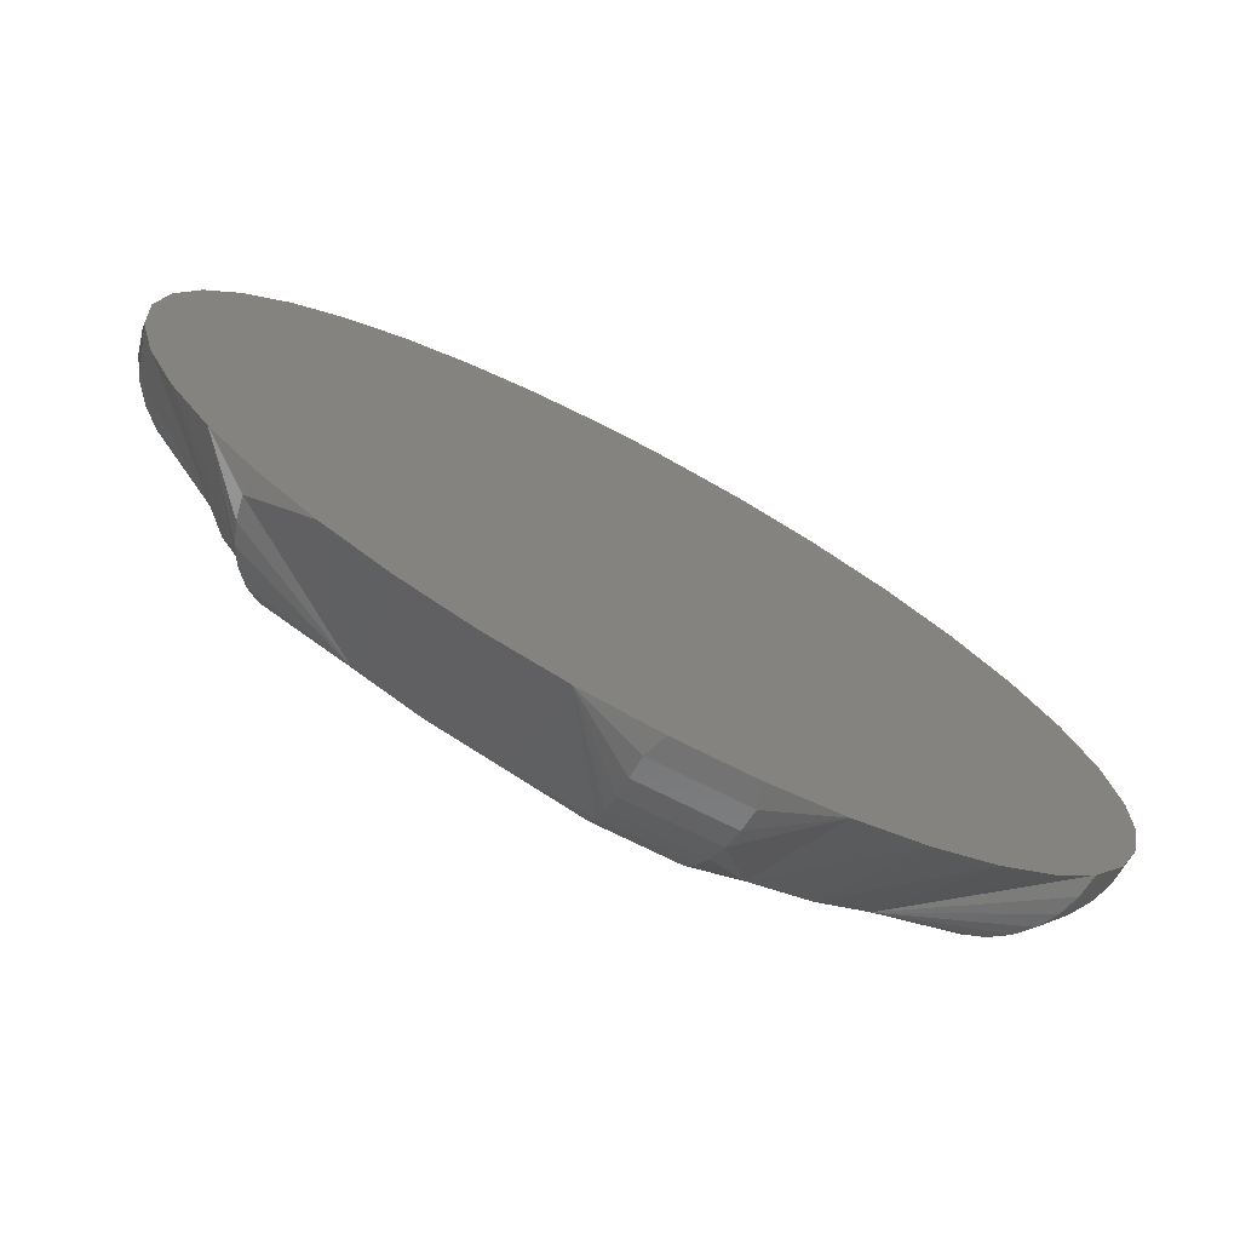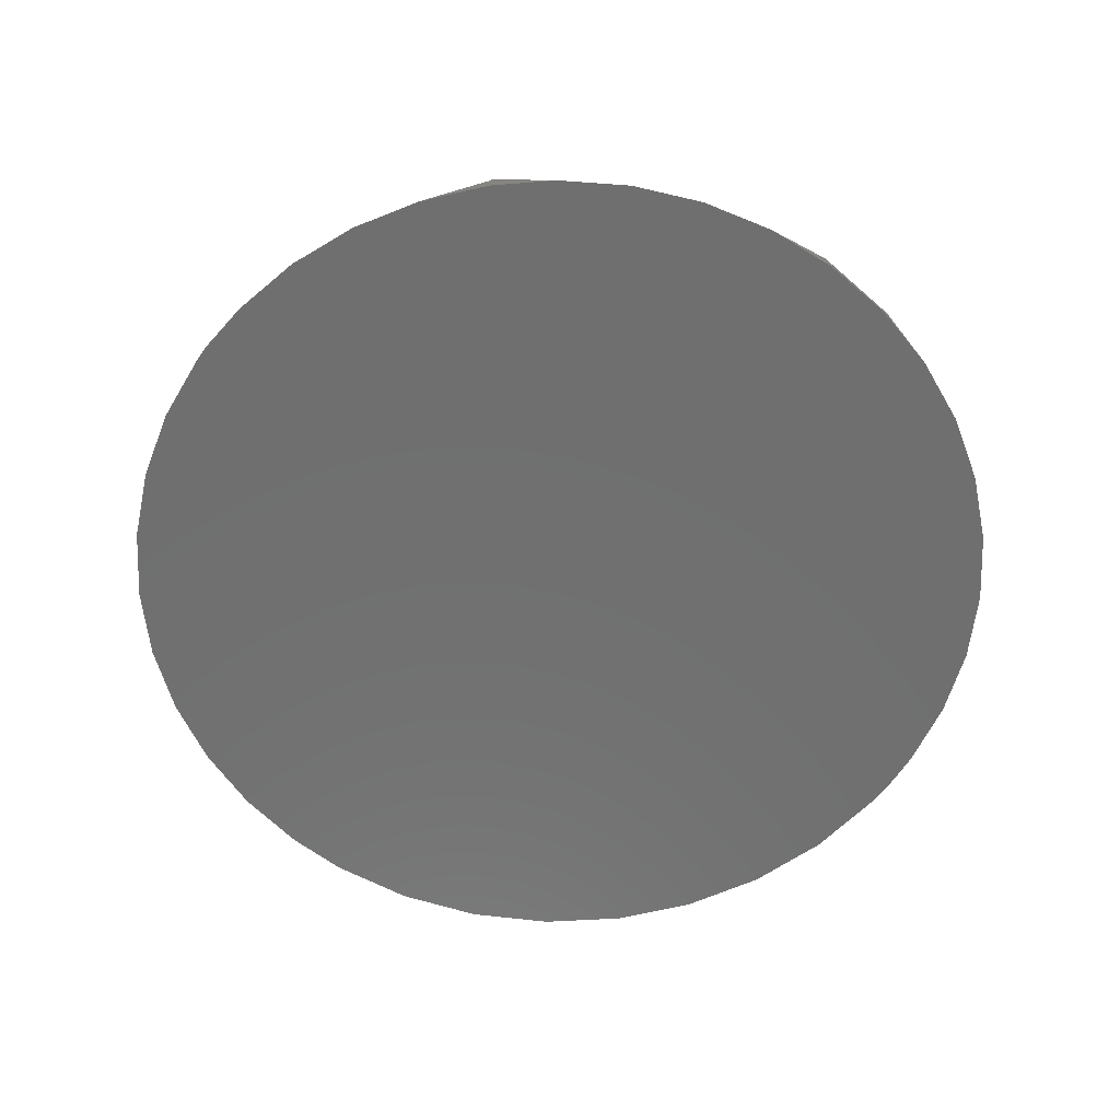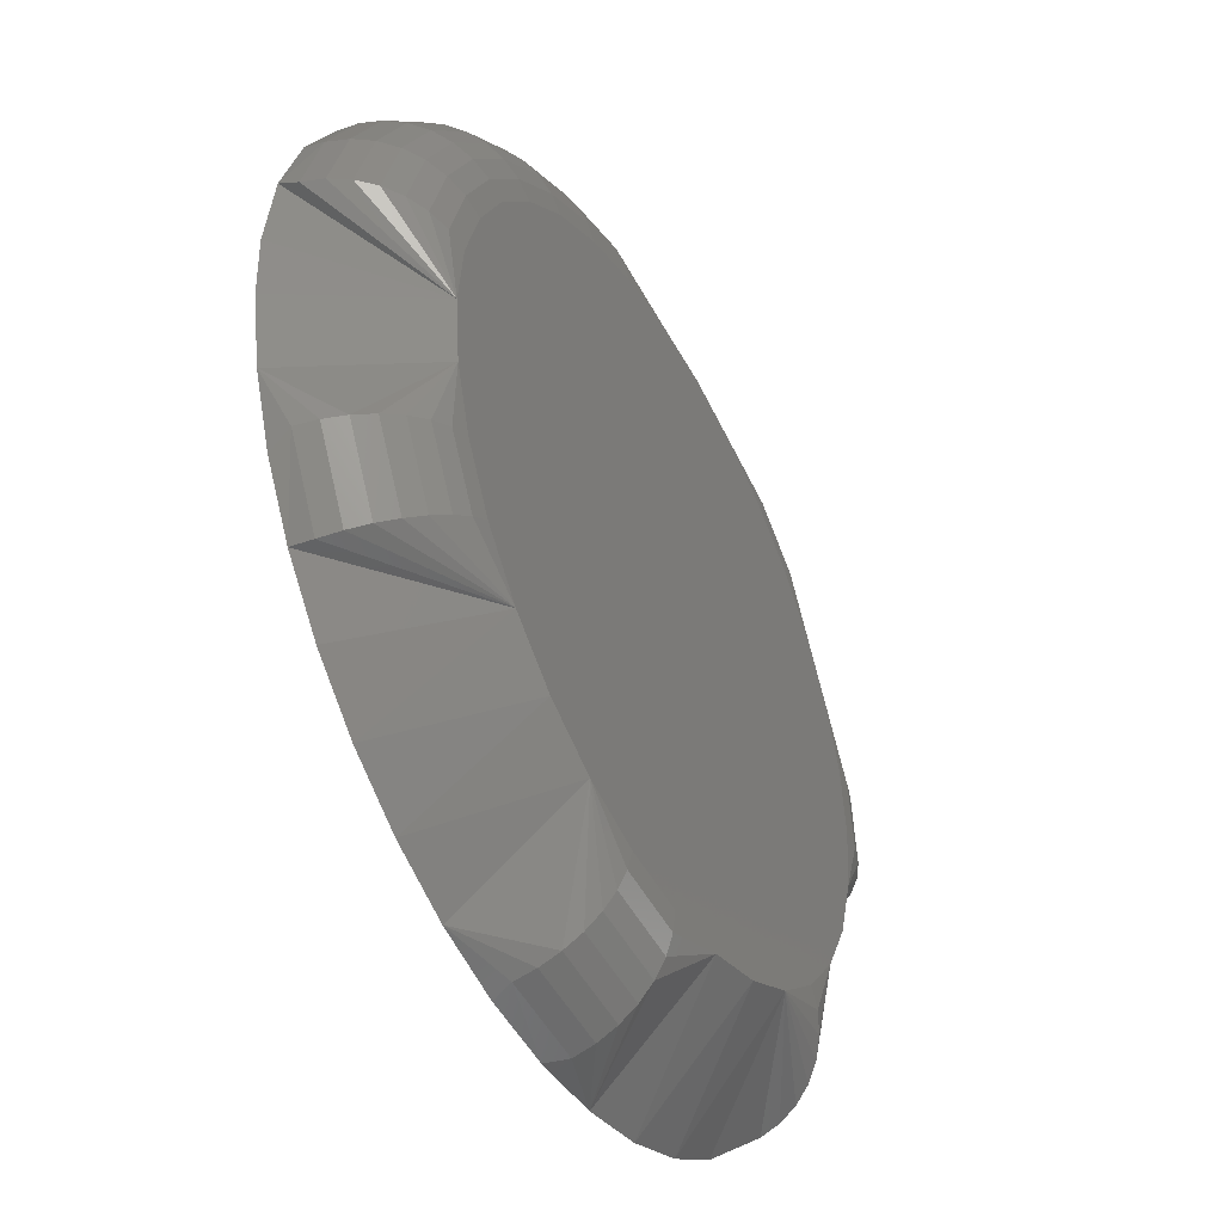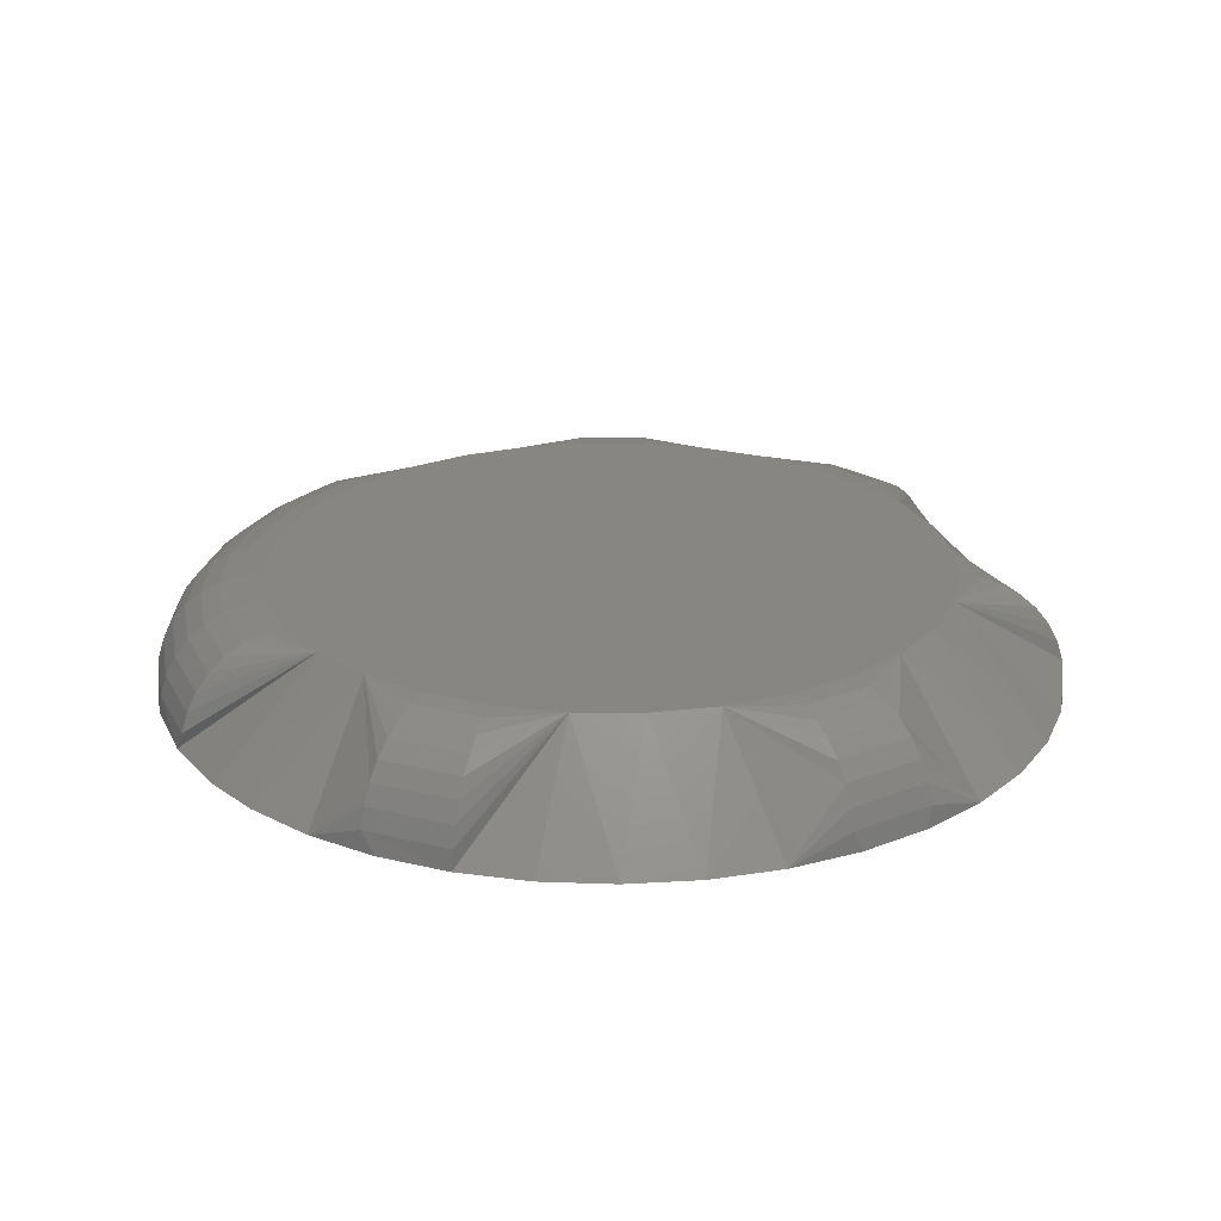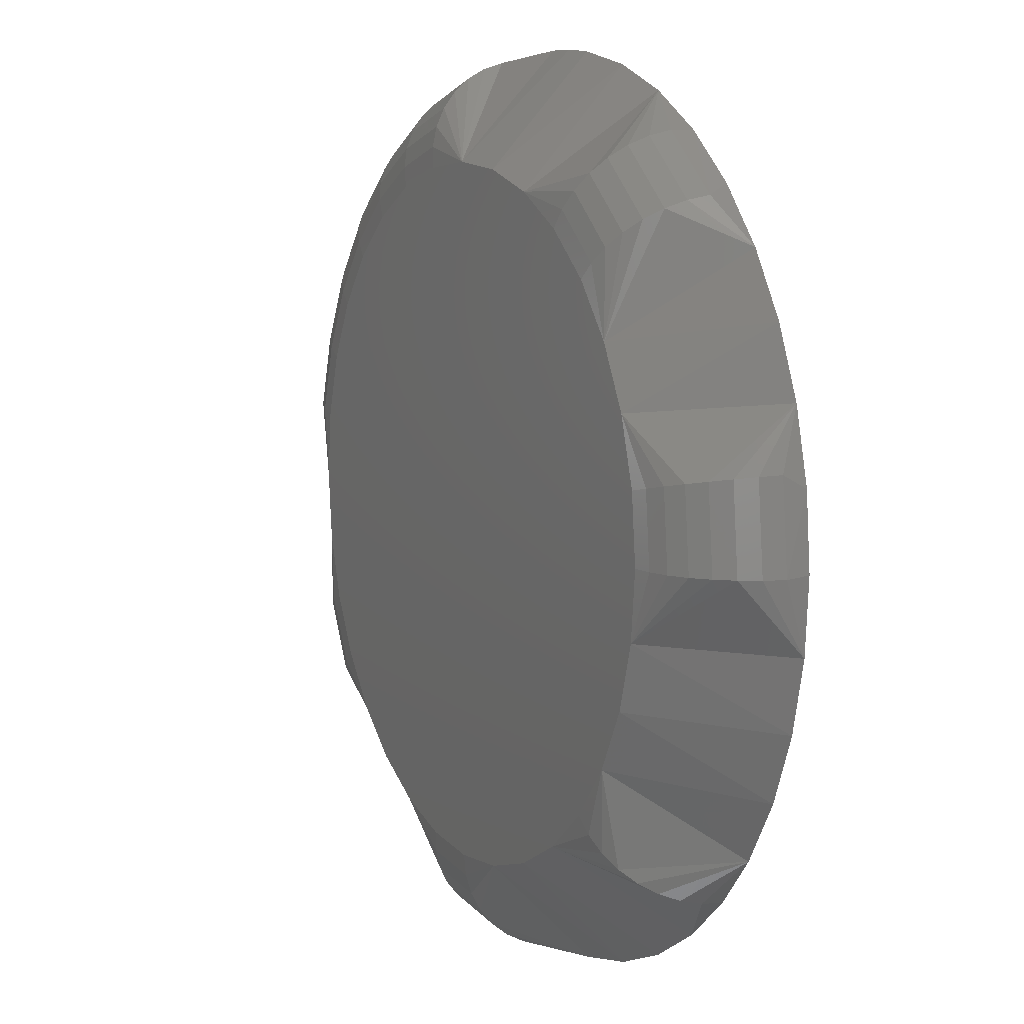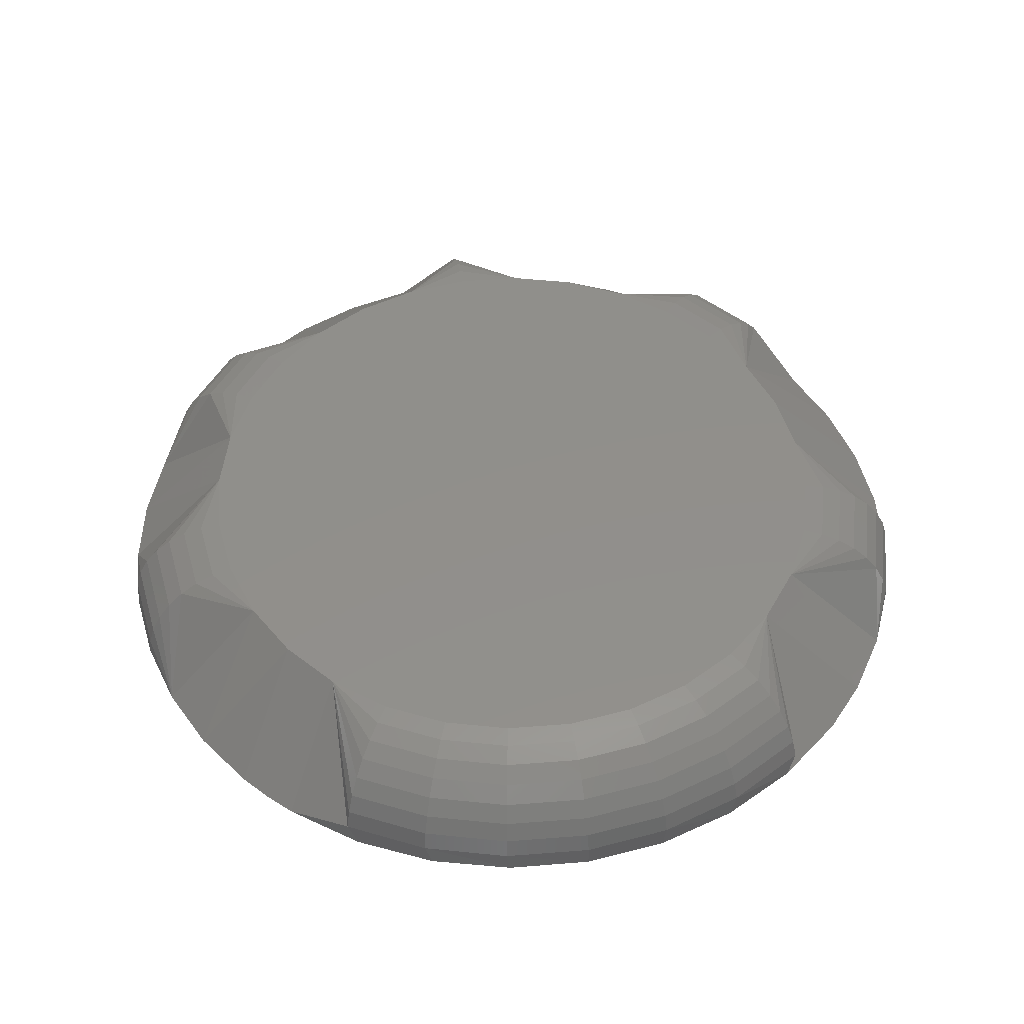
<metadata>
{"format":"stl","ext":"stl","renderer":"f3d","projection":"perspective","resolution":1024,"background":"white","views":[{"elev":-74.6,"azim":-28.1,"up":"+Z"},{"elev":-61.3,"azim":-126.3,"up":"+Y"},{"elev":-45.8,"azim":118.4,"up":"+Z"},{"elev":23.7,"azim":141.0,"up":"+Y"},{"elev":8.5,"azim":-116.6,"up":"+Z"},{"elev":50.4,"azim":34.5,"up":"+Y"}]}
</metadata>
<code>
# stl→obj: 183 verts, 362 faces
v 0.7002 -0.007812 0.2526
v 0.6976 -0.007812 0.2524
v 0.6925 -0.007812 0.2514
v 0.7087 -0.007812 0.2518
v 0.6876 -0.007812 0.2496
v 0.7145 -0.007812 0.2499
v 0.683 -0.007812 0.247
v 0.7199 -0.007812 0.247
v 0.6789 -0.007812 0.2437
v 0.7285 -0.007812 0.2383
v 0.6753 -0.007812 0.2397
v 0.6725 -0.007812 0.2353
v 0.7315 -0.007812 0.233
v 0.6704 -0.007812 0.2304
v 0.7334 -0.007812 0.2271
v 0.6691 -0.007812 0.2253
v 0.6686 -0.007812 0.22
v 0.669 -0.007812 0.2148
v 0.7341 -0.007812 0.2165
v 0.7331 -0.007812 0.2113
v 0.6702 -0.007812 0.2096
v 0.7313 -0.007812 0.2063
v 0.6723 -0.007812 0.2047
v 0.7288 -0.007812 0.2017
v 0.6751 -0.007812 0.2003
v 0.7255 -0.007812 0.1975
v 0.6822 -0.007812 0.1933
v 0.7216 -0.007812 0.194
v 0.6866 -0.007812 0.1906
v 0.7172 -0.007812 0.1911
v 0.6915 -0.007812 0.1886
v 0.7123 -0.007812 0.1889
v 0.6967 -0.007812 0.1874
v 0.702 -0.007812 0.187
v 0.7072 -0.007812 0.1876
v 0.7342 -0.007812 0.2211
v 0.6782 -0.007812 0.1966
v 0.7026 -0.007812 0.2526
v 0.7246 -0.007812 0.243
v 0.6919 1.601e-16 0.2429
v 0.6965 1.606e-16 0.2444
v 0.7014 1.611e-16 0.2448
v 0.7063 1.617e-16 0.2444
v 0.711 1.622e-16 0.2429
v 0.6875 1.596e-16 0.2406
v 0.7153 1.627e-16 0.2406
v 0.6837 1.592e-16 0.2375
v 0.6783 1.586e-16 0.2294
v 0.6806 1.588e-16 0.2337
v 0.7222 1.634e-16 0.2337
v 0.7245 1.637e-16 0.2294
v 0.6769 1.584e-16 0.2247
v 0.7259 1.639e-16 0.2247
v 0.7245 1.637e-16 0.2103
v 0.6783 1.586e-16 0.2103
v 0.7259 1.639e-16 0.215
v 0.6806 1.588e-16 0.206
v 0.7222 1.634e-16 0.206
v 0.7153 1.627e-16 0.1991
v 0.6875 1.596e-16 0.1991
v 0.7191 1.631e-16 0.2022
v 0.6919 1.601e-16 0.1968
v 0.711 1.622e-16 0.1968
v 0.6965 1.606e-16 0.1953
v 0.7014 1.611e-16 0.1948
v 0.7063 1.617e-16 0.1953
v 0.7191 1.631e-16 0.2375
v 0.6837 1.592e-16 0.2022
v 0.6769 1.584e-16 0.215
v 0.6764 1.584e-16 0.2198
v 0.7264 1.639e-16 0.2198
v 0.7078 -0.006288 0.2519
v 0.6792 -0.003472 0.2421
v 0.6786 -0.004823 0.2426
v 0.6783 -0.006288 0.2429
v 0.6699 -0.003472 0.2198
v 0.6692 -0.004823 0.2198
v 0.6688 -0.006288 0.2198
v 0.6807 -0.001317 0.1991
v 0.6798 -0.002288 0.1983
v 0.6792 -0.003472 0.1976
v 0.6786 -0.004823 0.1971
v 0.6783 -0.006288 0.1968
v 0.6816 -0.0005947 0.2001
v 0.6827 -0.0001501 0.2011
v 0.6851 -0.001317 0.2442
v 0.6845 -0.002288 0.2452
v 0.6839 -0.003472 0.246
v 0.6835 -0.004823 0.2466
v 0.6833 -0.006288 0.247
v 0.6859 -0.0005947 0.2431
v 0.6867 -0.0001501 0.2419
v 0.6727 -0.001317 0.2256
v 0.6715 -0.002288 0.2258
v 0.6705 -0.003472 0.226
v 0.6698 -0.004823 0.2261
v 0.6694 -0.006288 0.2262
v 0.674 -0.0005947 0.2253
v 0.6754 -0.0001501 0.225
v 0.6798 -0.002288 0.2414
v 0.6807 -0.001317 0.2406
v 0.6816 -0.0005947 0.2396
v 0.6827 -0.0001501 0.2386
v 0.6709 -0.002288 0.2198
v 0.6721 -0.001317 0.2198
v 0.6734 -0.0005947 0.2198
v 0.6749 -0.0001501 0.2198
v 0.7077 -0.004823 0.2514
v 0.7076 -0.003472 0.2507
v 0.7074 -0.002288 0.2498
v 0.7071 -0.001317 0.2486
v 0.7069 -0.0005947 0.2473
v 0.7066 -0.0001501 0.2459
v 0.7196 -0.006288 0.247
v 0.7245 -0.006288 0.2429
v 0.7193 -0.004823 0.2466
v 0.7242 -0.004823 0.2426
v 0.7189 -0.003472 0.246
v 0.7237 -0.003472 0.2421
v 0.7184 -0.002288 0.2452
v 0.723 -0.002288 0.2414
v 0.7177 -0.001317 0.2442
v 0.7222 -0.001317 0.2406
v 0.717 -0.0005947 0.2431
v 0.7212 -0.0005947 0.2396
v 0.7162 -0.0001501 0.2419
v 0.7202 -0.0001501 0.2386
v 0.7139 -0.006288 0.25
v 0.7138 -0.004823 0.2496
v 0.7135 -0.003472 0.2489
v 0.7131 -0.002288 0.248
v 0.7127 -0.001317 0.2469
v 0.7121 -0.0005947 0.2457
v 0.7116 -0.0001501 0.2443
v 0.7076 -0.003472 0.189
v 0.7077 -0.004823 0.1882
v 0.7078 -0.006288 0.1878
v 0.7305 -0.003472 0.2078
v 0.7312 -0.004823 0.2075
v 0.7316 -0.006288 0.2073
v 0.7014 -0.001317 0.1905
v 0.7014 -0.002288 0.1893
v 0.7014 -0.003472 0.1884
v 0.7014 -0.004823 0.1876
v 0.7014 -0.006288 0.1872
v 0.7014 -0.0005947 0.1919
v 0.7014 -0.0001501 0.1933
v 0.7074 -0.002288 0.1899
v 0.7071 -0.001317 0.1911
v 0.7069 -0.0005947 0.1924
v 0.7066 -0.0001501 0.1938
v 0.7296 -0.002288 0.2082
v 0.7285 -0.001317 0.2086
v 0.7273 -0.0005947 0.2091
v 0.7259 -0.0001501 0.2097
v 0.7235 -0.0001501 0.2051
v 0.7247 -0.0005947 0.2043
v 0.7258 -0.001317 0.2035
v 0.7268 -0.002288 0.2029
v 0.7276 -0.003472 0.2023
v 0.7282 -0.004823 0.2019
v 0.7286 -0.006288 0.2017
v 0.7274 -0.0001501 0.225
v 0.7289 -0.0005947 0.2253
v 0.7302 -0.001317 0.2256
v 0.7314 -0.002288 0.2258
v 0.7323 -0.003472 0.226
v 0.733 -0.004823 0.2261
v 0.7335 -0.006288 0.2262
v 0.7286 -0.006288 0.238
v 0.7282 -0.004823 0.2377
v 0.7276 -0.003472 0.2373
v 0.7268 -0.002288 0.2368
v 0.7258 -0.001317 0.2361
v 0.7247 -0.0005947 0.2354
v 0.7235 -0.0001501 0.2346
v 0.7316 -0.006288 0.2323
v 0.7312 -0.004823 0.2322
v 0.7305 -0.003472 0.2319
v 0.7296 -0.002288 0.2315
v 0.7285 -0.001317 0.2311
v 0.7273 -0.0005947 0.2306
v 0.7259 -0.0001501 0.23
f 1 2 3
f 4 5 6
f 6 5 7
f 6 7 8
f 8 7 9
f 10 11 12
f 10 12 13
f 13 12 14
f 13 14 15
f 14 16 15
f 17 18 19
f 20 19 18
f 18 21 20
f 22 20 21
f 21 23 22
f 24 22 23
f 23 25 24
f 26 27 28
f 28 27 29
f 28 29 30
f 30 29 31
f 30 31 32
f 32 31 33
f 32 33 34
f 32 34 35
f 36 15 16
f 36 16 17
f 36 17 19
f 37 27 26
f 37 26 24
f 37 24 25
f 38 1 3
f 38 3 5
f 38 5 4
f 39 8 9
f 39 9 11
f 39 11 10
f 40 41 42
f 40 42 43
f 44 40 43
f 45 40 44
f 46 45 44
f 47 45 46
f 48 49 50
f 51 48 50
f 52 48 51
f 53 52 51
f 54 55 56
f 57 55 54
f 58 57 54
f 59 60 61
f 62 60 59
f 63 62 59
f 64 62 63
f 65 64 63
f 66 65 63
f 67 50 49
f 67 49 47
f 67 47 46
f 68 57 58
f 68 58 61
f 68 61 60
f 55 69 56
f 56 69 70
f 56 70 71
f 71 70 52
f 71 52 53
f 38 4 72
f 41 3 2
f 40 5 3
f 40 3 41
f 73 11 74
f 74 11 75
f 48 14 12
f 76 18 77
f 77 18 78
f 55 23 21
f 57 25 23
f 57 23 55
f 57 79 25
f 79 80 25
f 80 81 25
f 81 82 25
f 82 83 25
f 37 25 83
f 84 79 57
f 85 84 57
f 68 85 57
f 40 86 5
f 86 87 5
f 87 88 5
f 88 89 5
f 89 90 5
f 90 7 5
f 91 86 40
f 92 91 40
f 92 40 45
f 11 9 75
f 48 93 14
f 93 94 14
f 94 95 14
f 95 96 14
f 96 97 14
f 97 16 14
f 98 93 48
f 99 98 48
f 99 48 52
f 18 17 78
f 49 48 12
f 49 12 11
f 49 11 73
f 49 73 100
f 49 100 101
f 49 101 102
f 49 102 103
f 49 103 47
f 69 55 21
f 69 21 18
f 69 18 76
f 69 76 104
f 69 104 105
f 69 105 106
f 69 106 107
f 69 107 70
f 42 41 2
f 42 2 1
f 42 1 38
f 42 38 72
f 42 72 108
f 42 108 109
f 42 109 110
f 42 110 111
f 42 111 112
f 42 112 113
f 42 113 43
f 8 39 114
f 114 39 115
f 114 115 116
f 116 115 117
f 116 117 118
f 118 117 119
f 118 119 120
f 120 119 121
f 120 121 122
f 122 121 123
f 122 123 124
f 124 123 125
f 124 125 126
f 126 125 127
f 126 127 46
f 46 127 67
f 6 8 128
f 128 8 114
f 128 114 129
f 129 114 116
f 129 116 130
f 130 116 118
f 130 118 131
f 131 118 120
f 131 120 132
f 132 120 122
f 132 122 133
f 133 122 124
f 133 124 134
f 134 124 126
f 134 126 44
f 44 126 46
f 4 6 72
f 72 6 128
f 72 128 108
f 108 128 129
f 108 129 109
f 109 129 130
f 109 130 110
f 110 130 131
f 110 131 111
f 111 131 132
f 111 132 112
f 112 132 133
f 112 133 113
f 113 133 134
f 113 134 43
f 43 134 44
f 9 7 75
f 75 7 90
f 75 90 74
f 74 90 89
f 74 89 73
f 73 89 88
f 73 88 100
f 100 88 87
f 100 87 101
f 101 87 86
f 101 86 102
f 102 86 91
f 102 91 103
f 103 91 92
f 103 92 47
f 47 92 45
f 17 16 78
f 78 16 97
f 78 97 77
f 77 97 96
f 77 96 76
f 76 96 95
f 76 95 104
f 104 95 94
f 104 94 105
f 105 94 93
f 105 93 106
f 106 93 98
f 106 98 107
f 107 98 99
f 107 99 70
f 70 99 52
f 62 31 29
f 64 33 31
f 64 31 62
f 135 32 136
f 136 32 137
f 59 28 30
f 138 20 139
f 139 20 140
f 37 83 27
f 64 141 33
f 141 142 33
f 142 143 33
f 143 144 33
f 144 145 33
f 145 34 33
f 146 141 64
f 147 146 64
f 147 64 65
f 32 35 137
f 20 22 140
f 63 59 30
f 63 30 32
f 63 32 135
f 63 135 148
f 63 148 149
f 63 149 150
f 63 150 151
f 63 151 66
f 56 71 19
f 56 19 20
f 56 20 138
f 56 138 152
f 56 152 153
f 56 153 154
f 56 154 155
f 56 155 54
f 60 62 29
f 60 29 27
f 60 27 83
f 60 83 82
f 60 82 81
f 60 81 80
f 60 80 79
f 60 79 84
f 60 84 85
f 60 85 68
f 61 58 156
f 61 156 157
f 61 157 158
f 61 158 159
f 61 159 160
f 61 160 161
f 61 161 162
f 61 162 24
f 61 24 26
f 61 26 28
f 61 28 59
f 71 53 163
f 71 163 164
f 71 164 165
f 71 165 166
f 71 166 167
f 71 167 168
f 71 168 169
f 71 169 15
f 71 15 36
f 71 36 19
f 39 10 115
f 115 10 170
f 115 170 117
f 117 170 171
f 117 171 119
f 119 171 172
f 119 172 121
f 121 172 173
f 121 173 123
f 123 173 174
f 123 174 125
f 125 174 175
f 125 175 127
f 127 175 176
f 127 176 67
f 67 176 50
f 35 34 137
f 137 34 145
f 137 145 136
f 136 145 144
f 136 144 135
f 135 144 143
f 135 143 148
f 148 143 142
f 148 142 149
f 149 142 141
f 149 141 150
f 150 141 146
f 150 146 151
f 151 146 147
f 151 147 66
f 66 147 65
f 22 24 140
f 140 24 162
f 140 162 139
f 139 162 161
f 139 161 138
f 138 161 160
f 138 160 152
f 152 160 159
f 152 159 153
f 153 159 158
f 153 158 154
f 154 158 157
f 154 157 155
f 155 157 156
f 155 156 54
f 54 156 58
f 13 15 177
f 177 15 169
f 177 169 178
f 178 169 168
f 178 168 179
f 179 168 167
f 179 167 180
f 180 167 166
f 180 166 181
f 181 166 165
f 181 165 182
f 182 165 164
f 182 164 183
f 183 164 163
f 183 163 51
f 51 163 53
f 10 13 170
f 170 13 177
f 170 177 171
f 171 177 178
f 171 178 172
f 172 178 179
f 172 179 173
f 173 179 180
f 173 180 174
f 174 180 181
f 174 181 175
f 175 181 182
f 175 182 176
f 176 182 183
f 176 183 50
f 50 183 51

</code>
